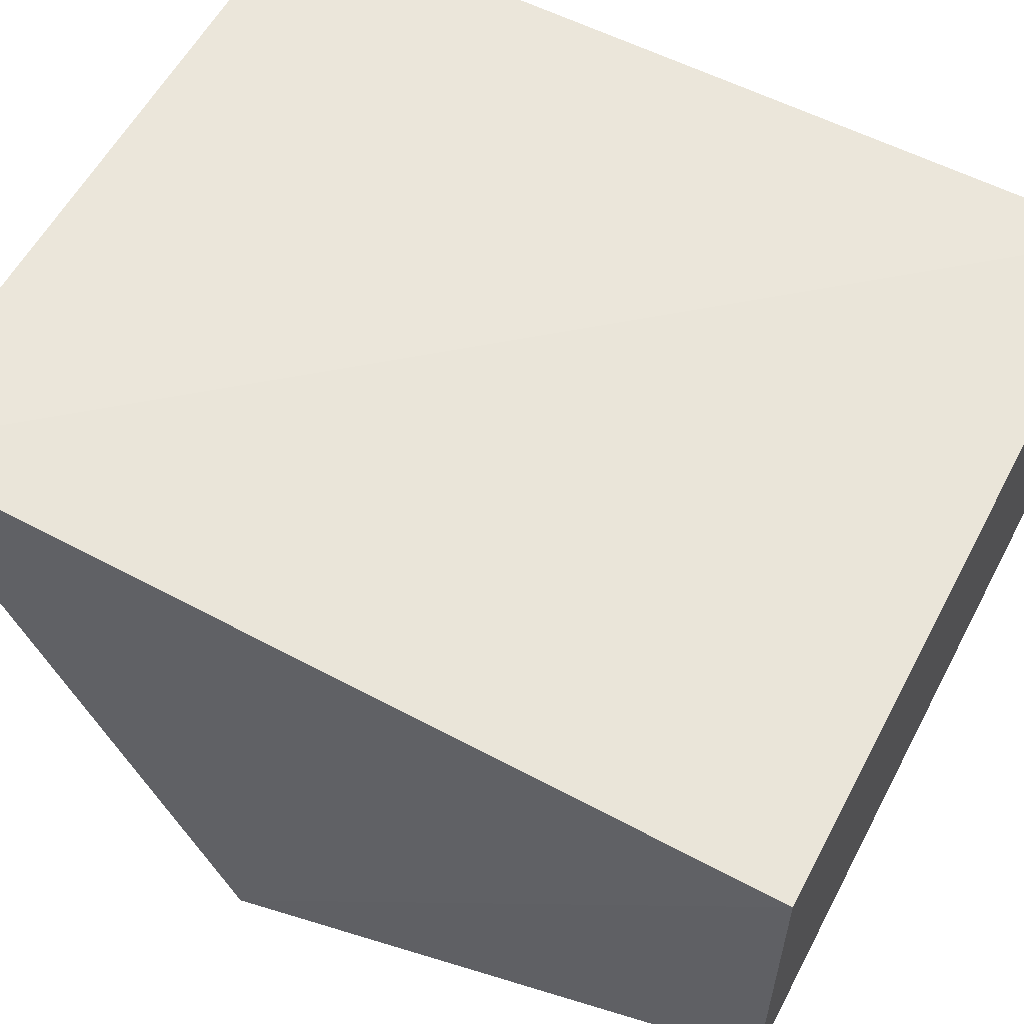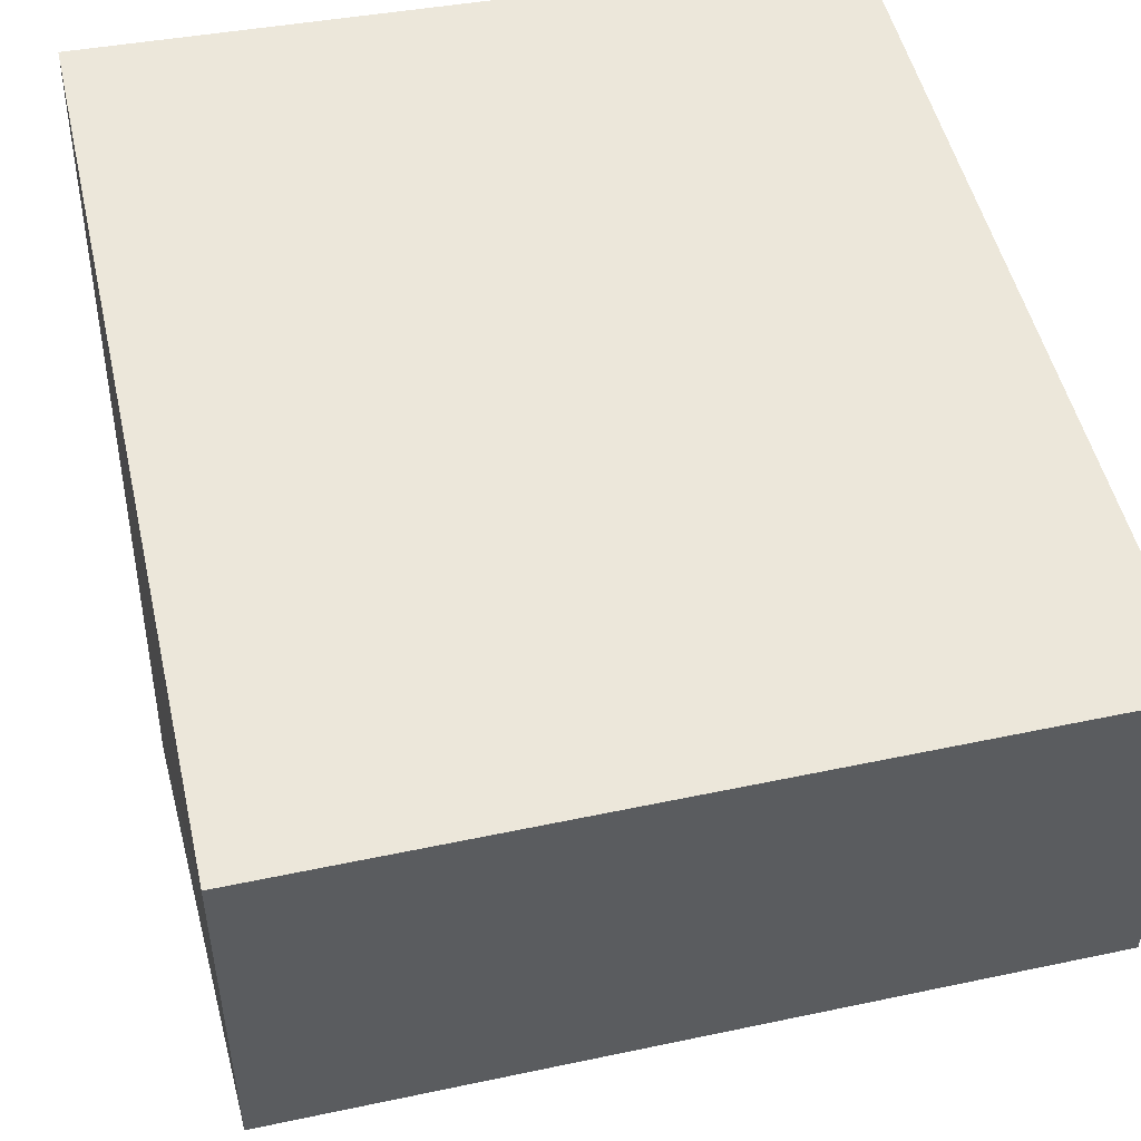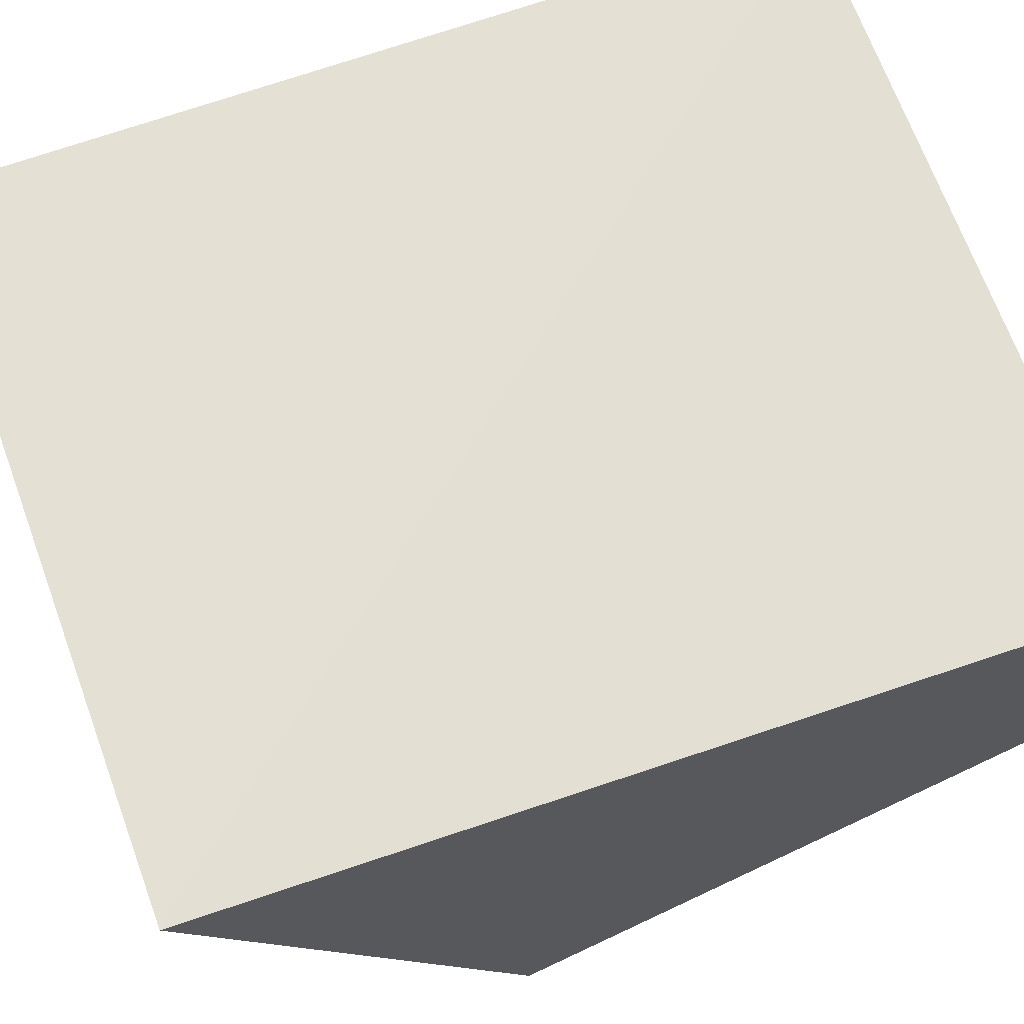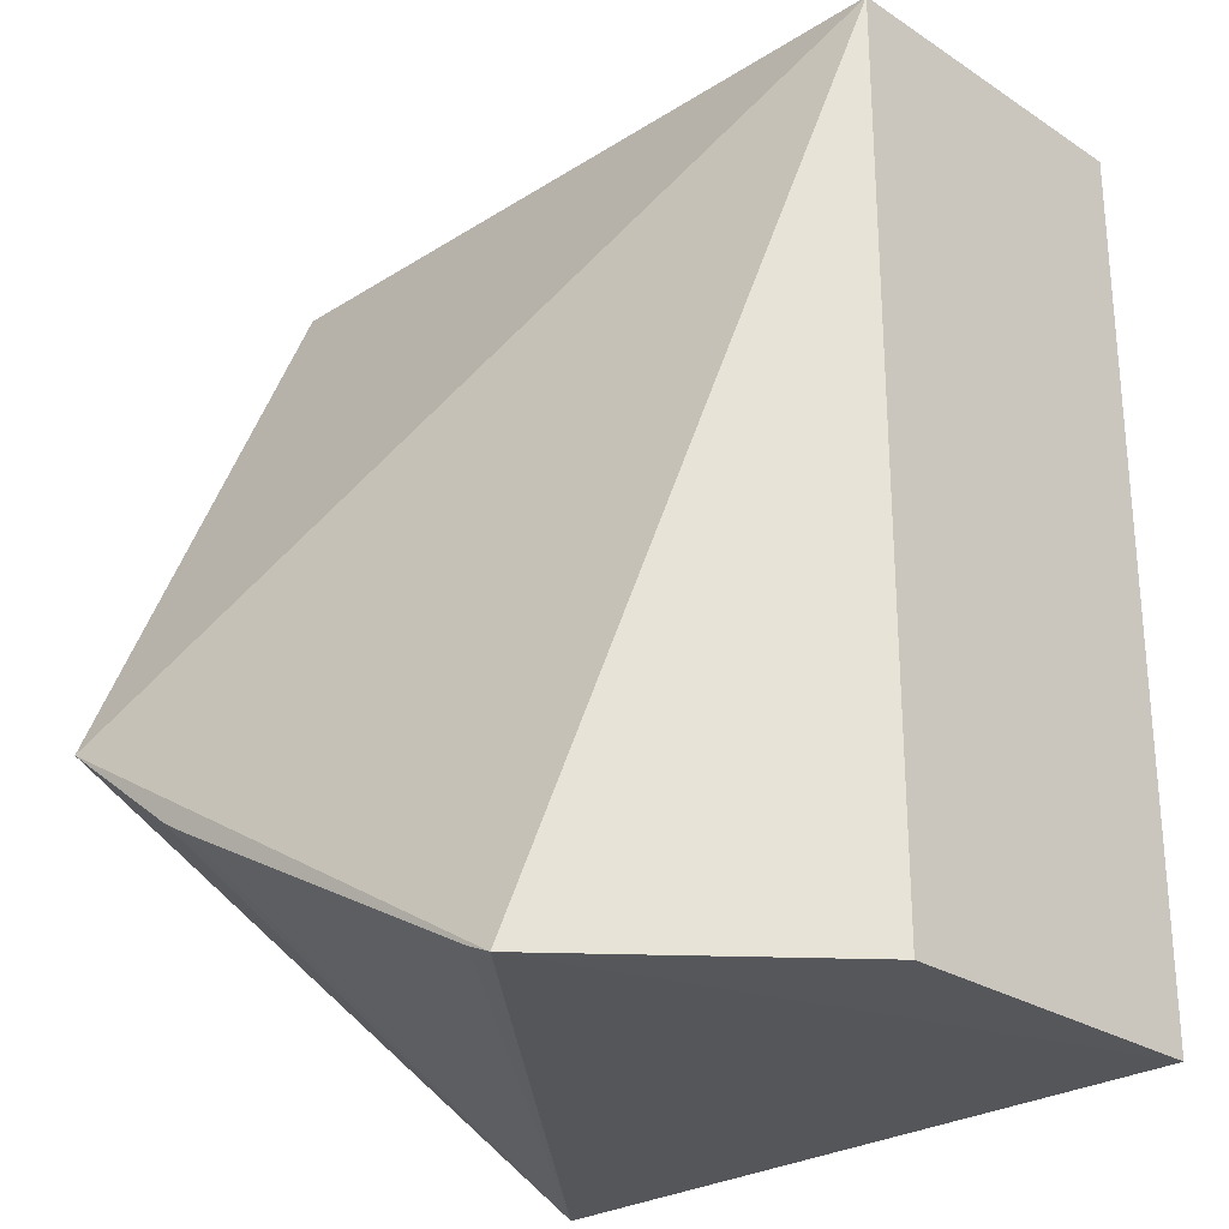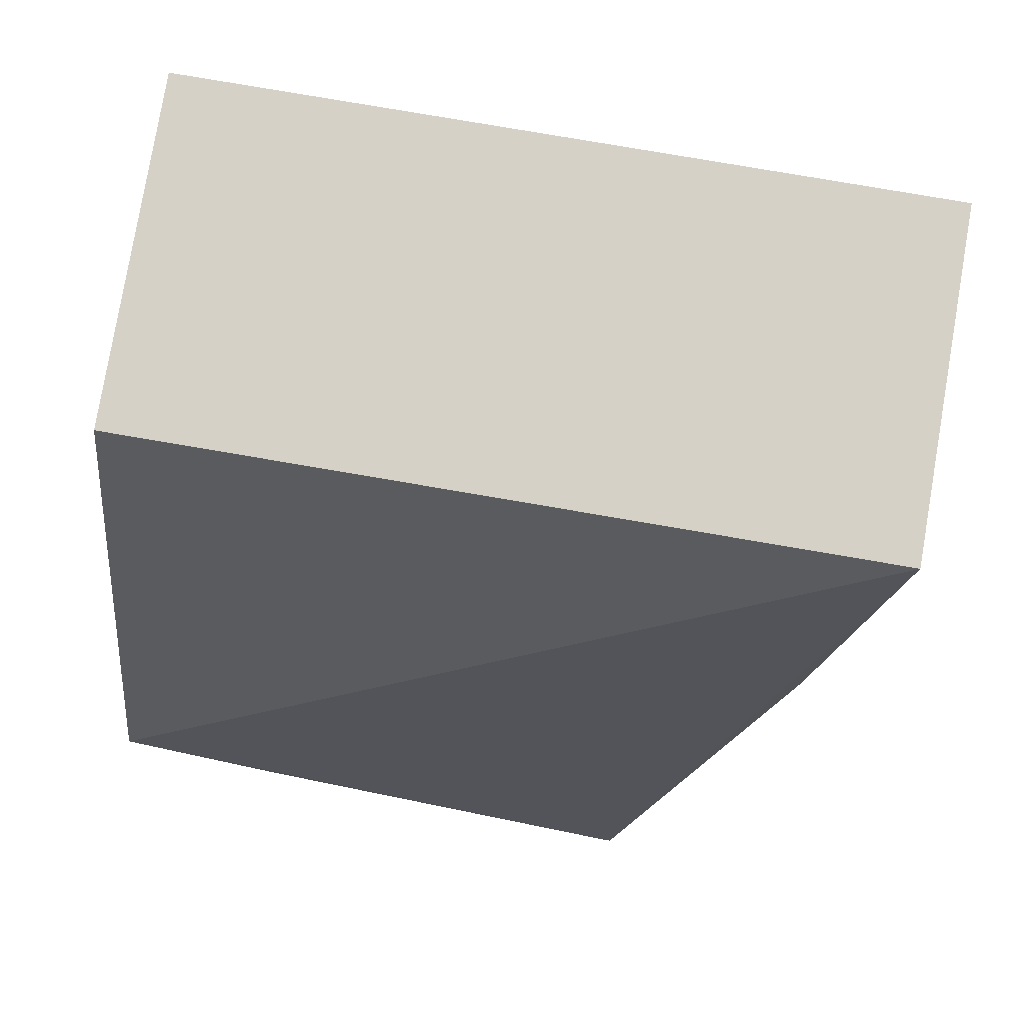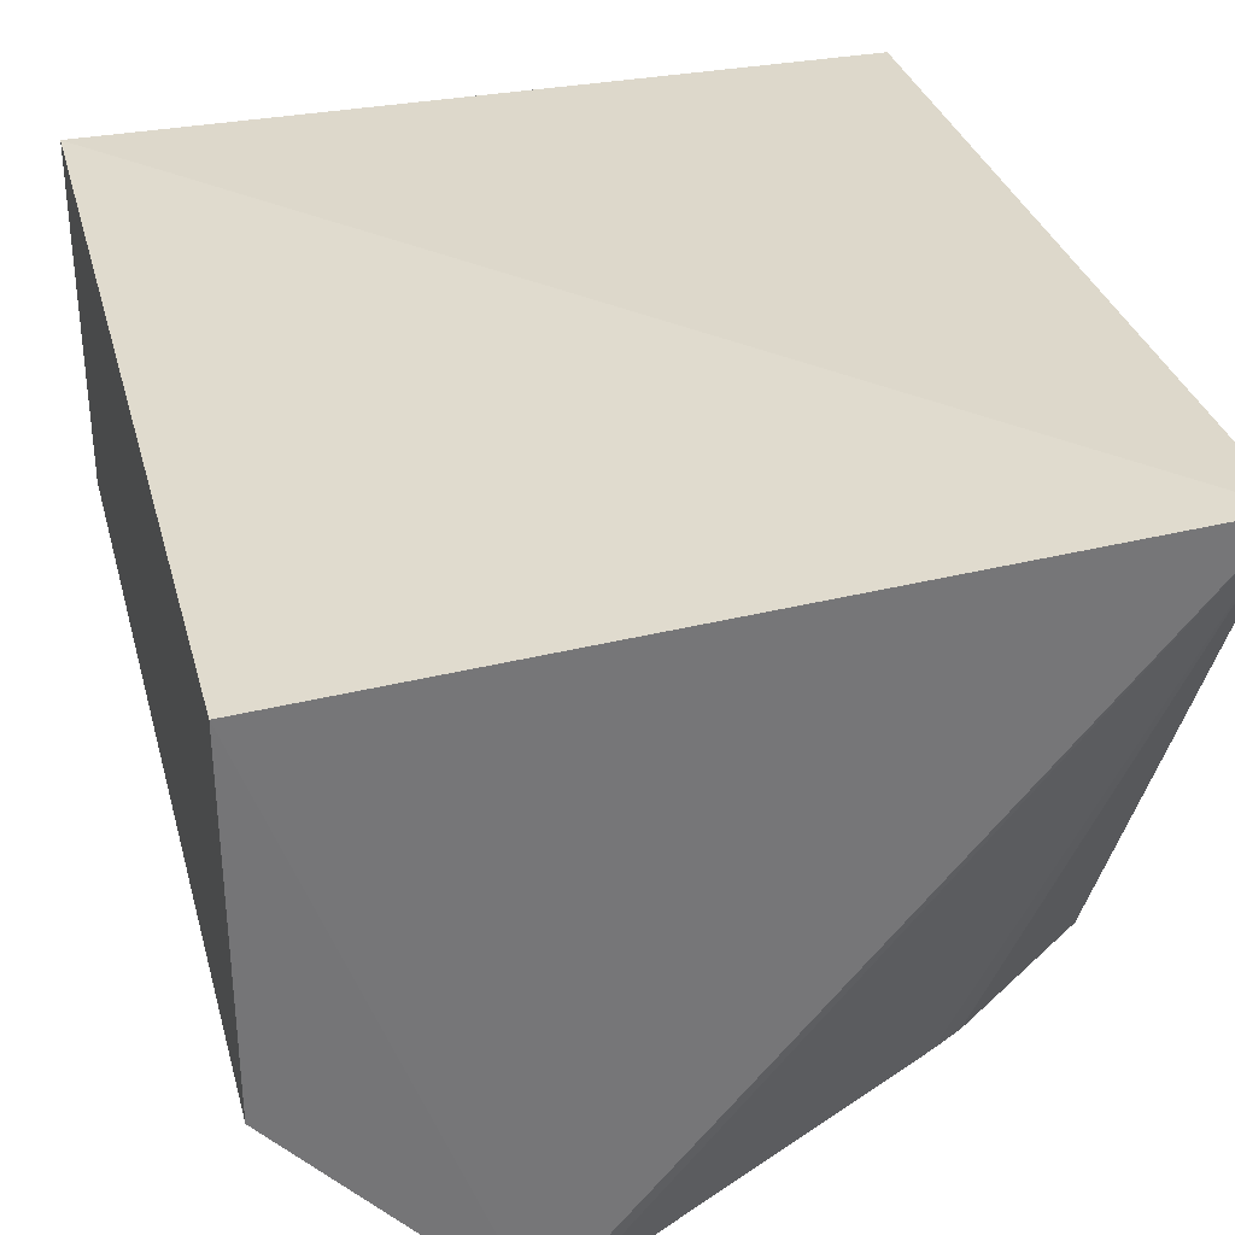
<metadata>
{"format":"obj","ext":"obj","renderer":"f3d","projection":"perspective","resolution":1024,"background":"white","views":[{"elev":58.6,"azim":117.6,"up":"+Z"},{"elev":50.4,"azim":166.9,"up":"+Z"},{"elev":68.2,"azim":70.3,"up":"+Z"},{"elev":-26.5,"azim":-135.4,"up":"+Y"},{"elev":79.2,"azim":-170.3,"up":"+Y"},{"elev":33.7,"azim":-14.5,"up":"+Z"}]}
</metadata>
<code>
o ../../../cover037
v 42.85 15.4 -6.5
v 42.8 8.201 -6.211
v 42.95 10.79 -11.25
v 38.37 8.108 -11.25
v 36.69 15.4 -6.5
v 41.76 9.909 -11.25
v 36.69 8.121 -6.5
v 42.85 15.4 -9.33
v 38.58 8.196 -11.25
v 36.69 15.4 -9.33
v 41.51 9.764 -11.25
v 36.69 8.121 -9.33
f 1 2 3
f 5 2 1
f 6 3 2
f 6 4 3
f 7 4 2
f 7 2 5
f 8 1 3
f 9 2 4
f 9 4 6
f 10 7 5
f 10 5 1
f 10 1 8
f 10 8 3
f 10 3 4
f 11 9 6
f 11 6 2
f 11 2 9
f 12 10 4
f 12 4 7
f 12 7 10

</code>
